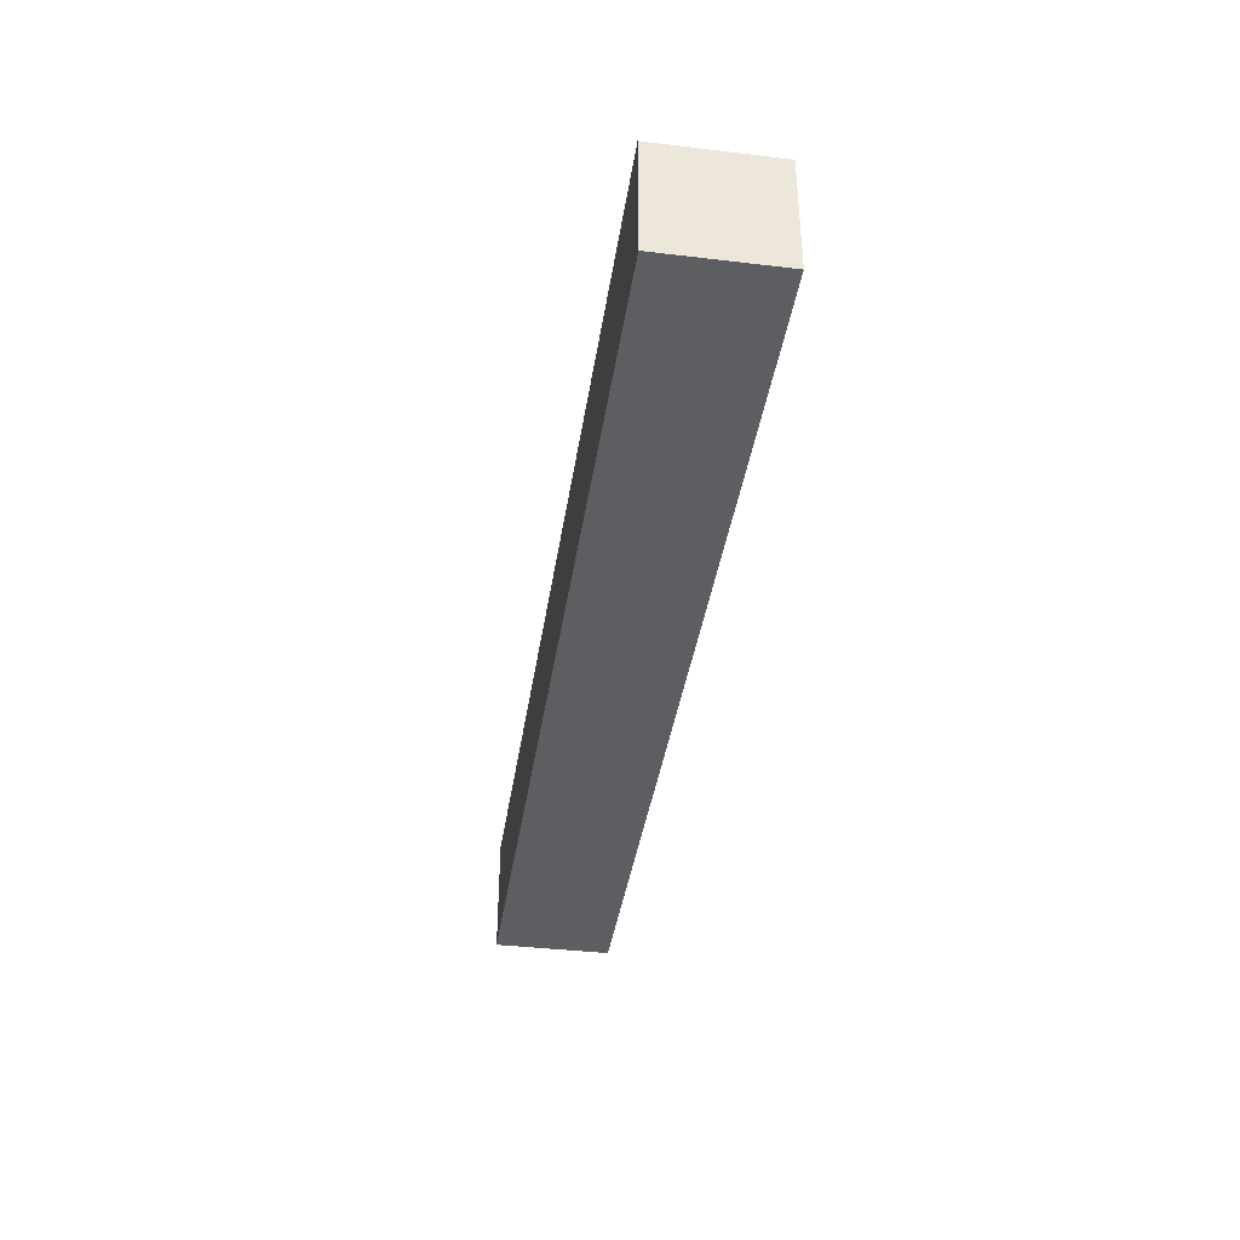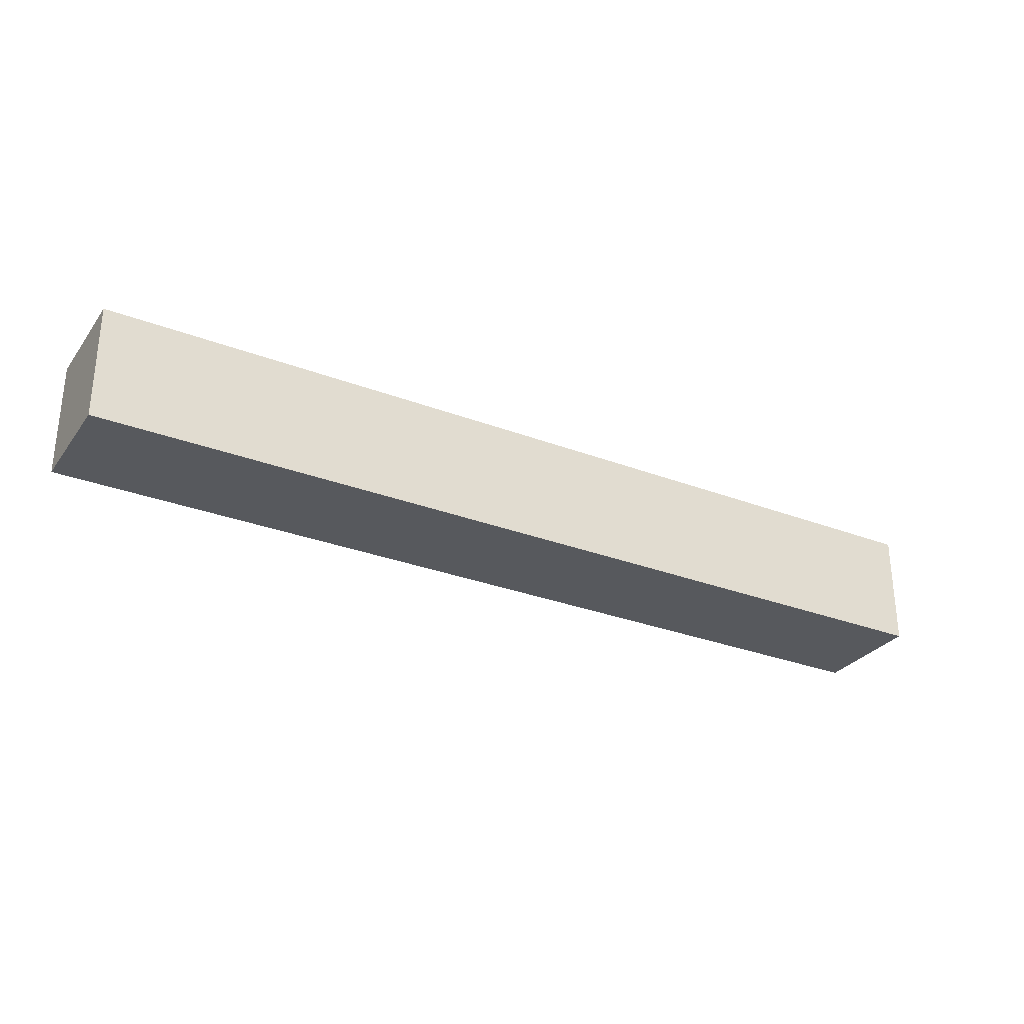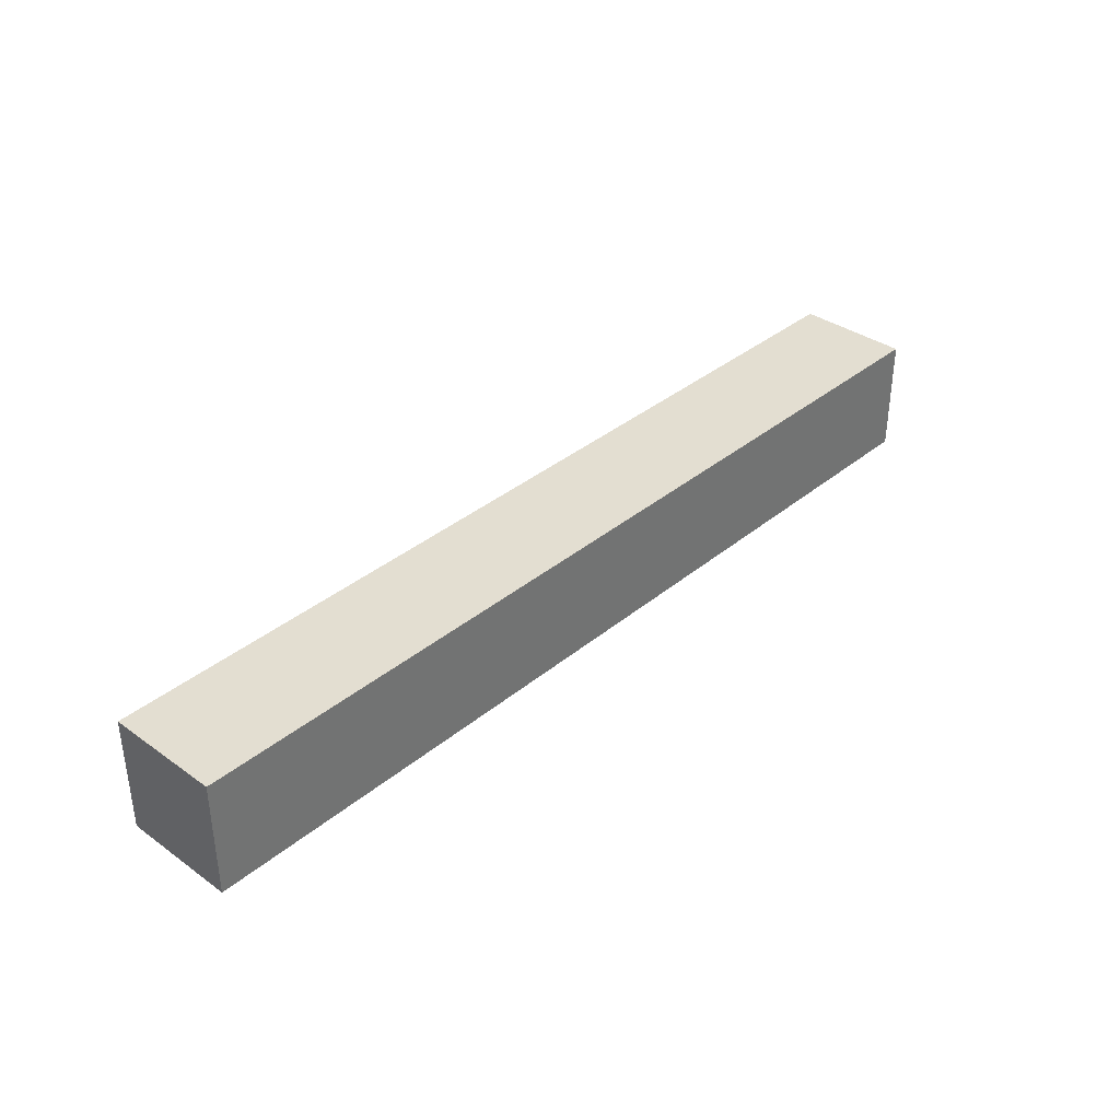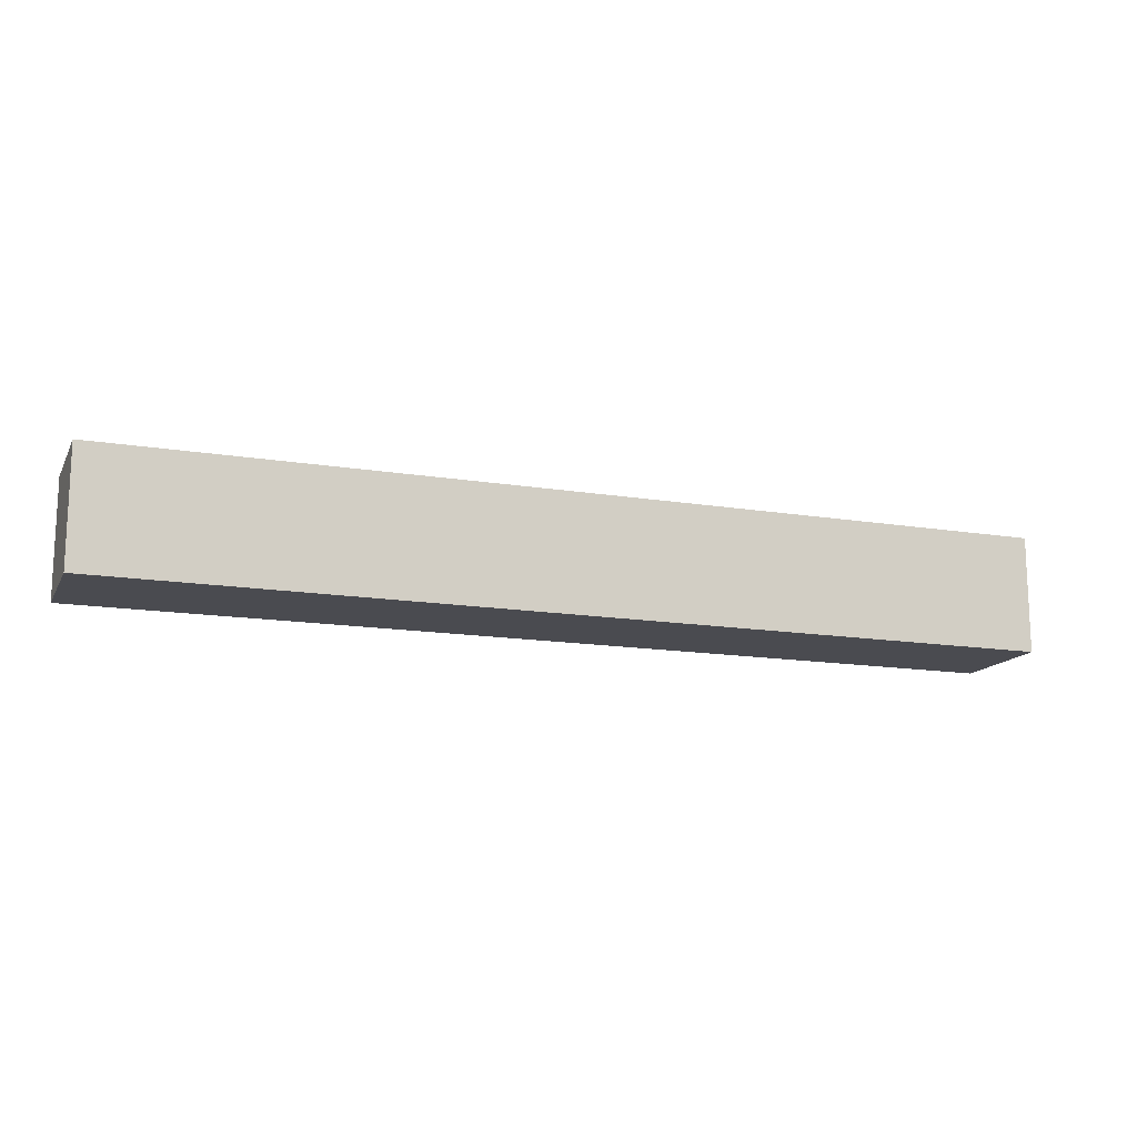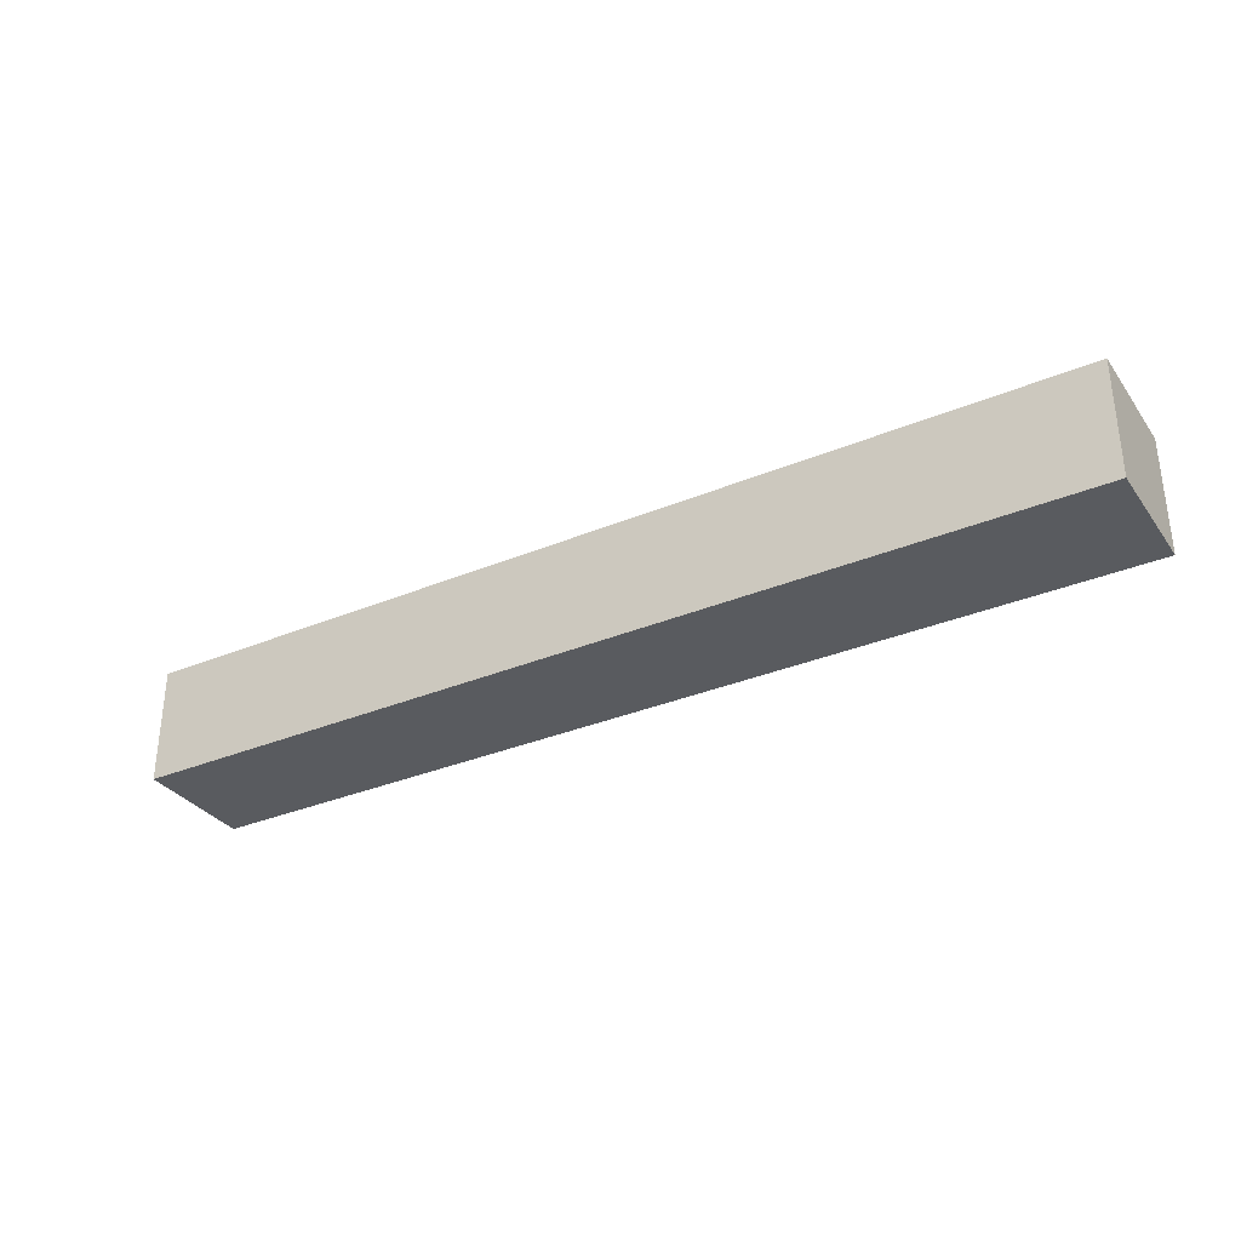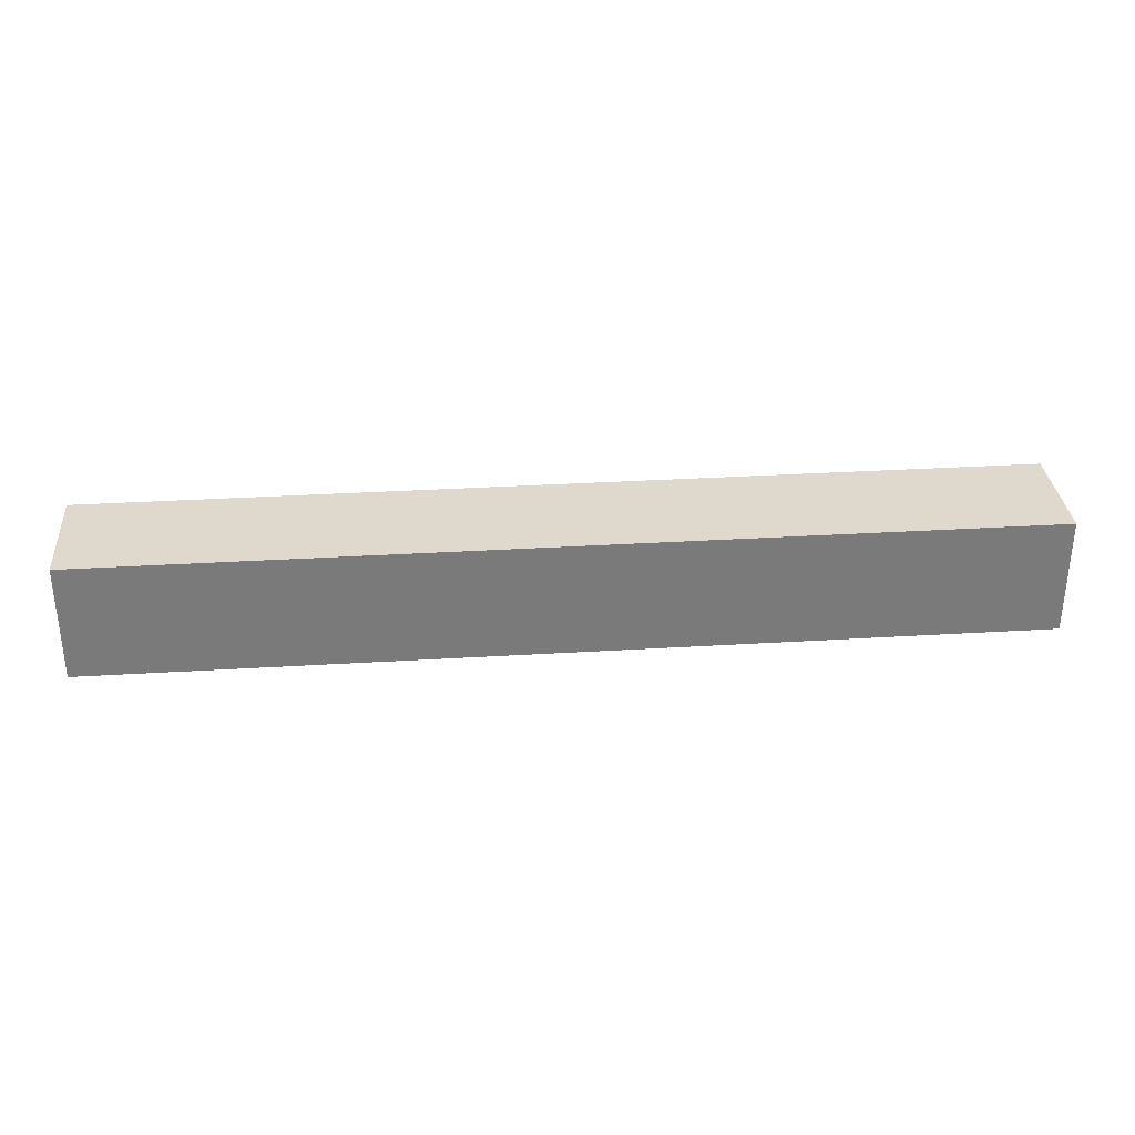
<metadata>
{"format":"obj","ext":"obj","renderer":"f3d","projection":"perspective","resolution":1024,"background":"white","views":[{"elev":-38.9,"azim":-98.5,"up":"+Y"},{"elev":-29.6,"azim":-29.4,"up":"+Y"},{"elev":36.1,"azim":-47.1,"up":"+Y"},{"elev":-14.5,"azim":-19.8,"up":"+Y"},{"elev":-32.7,"azim":-149.9,"up":"+Z"},{"elev":32.2,"azim":175.1,"up":"+Y"}]}
</metadata>
<code>
o Cube
v -3.992 -0.5053 -0.4881
v -3.992 0.4927 -0.4881
v -3.992 -0.5053 0.4881
v -3.992 0.4927 0.4881
v 3.986 -0.5053 -0.4881
v 3.986 0.4927 -0.4881
v 3.986 -0.5053 0.4881
v 3.986 0.4927 0.4881
f 1 5 7 3
f 4 3 7 8
f 8 7 5 6
f 6 2 4 8
f 2 1 3 4
f 6 5 1 2

</code>
